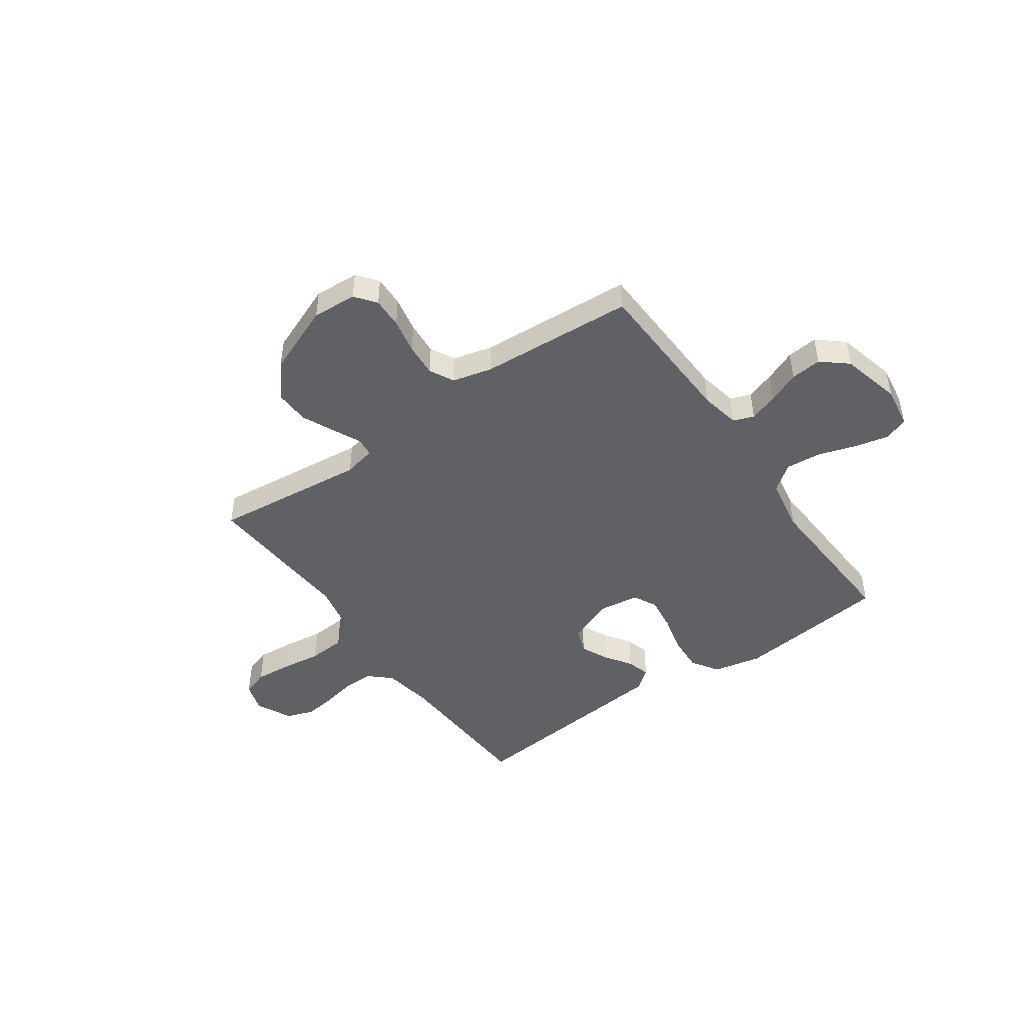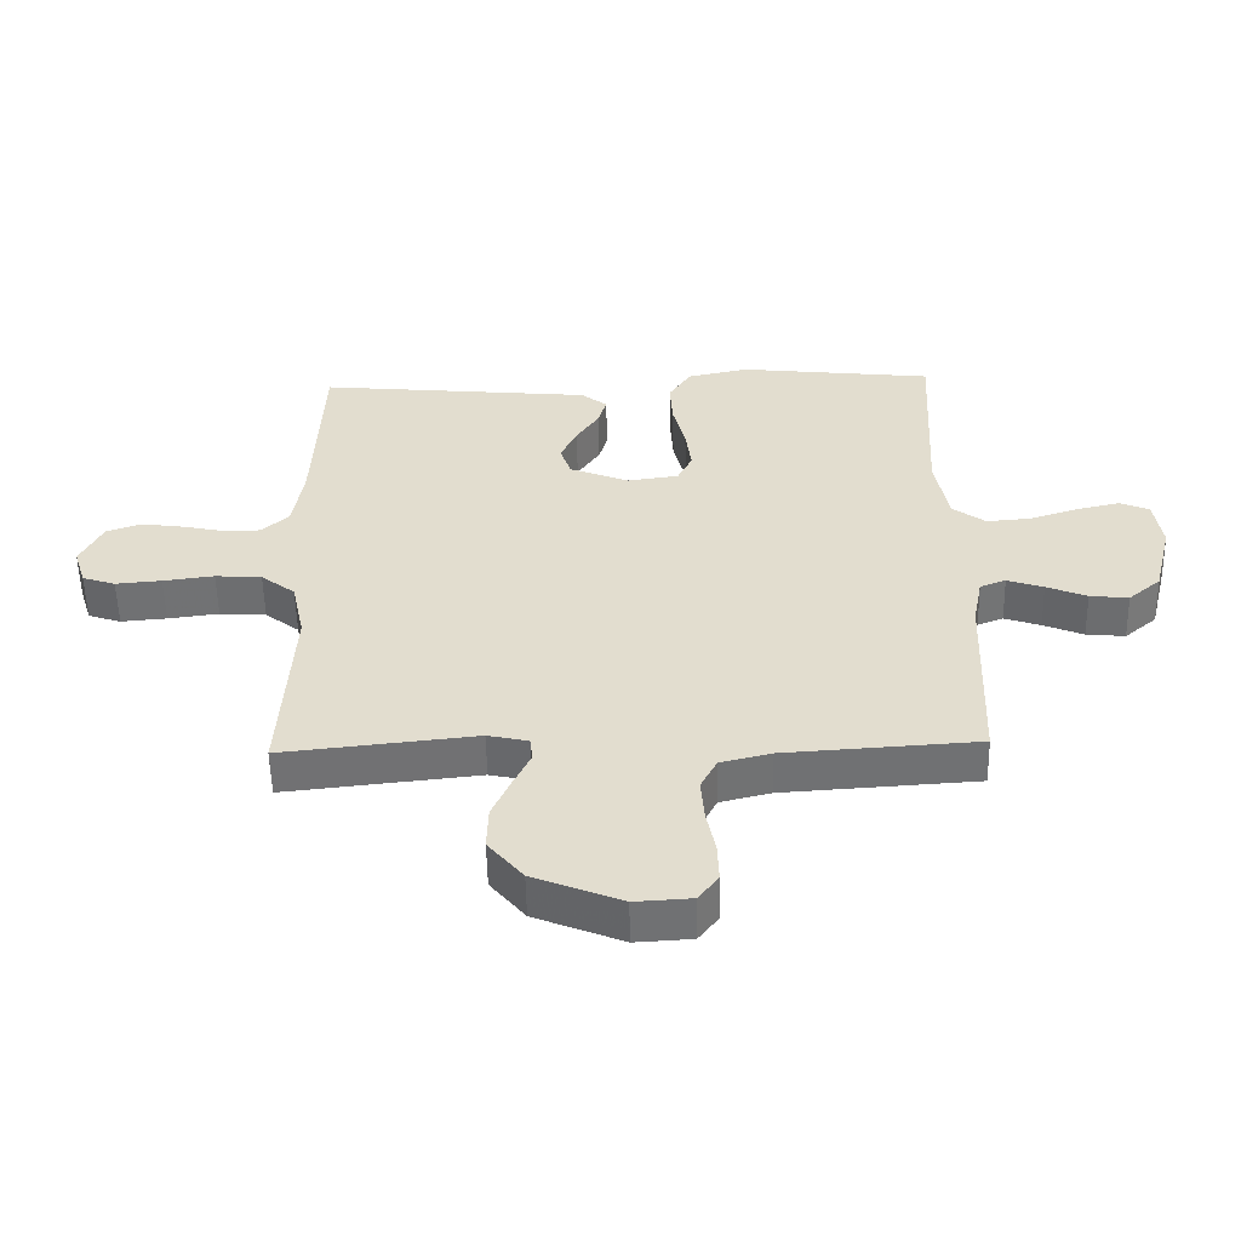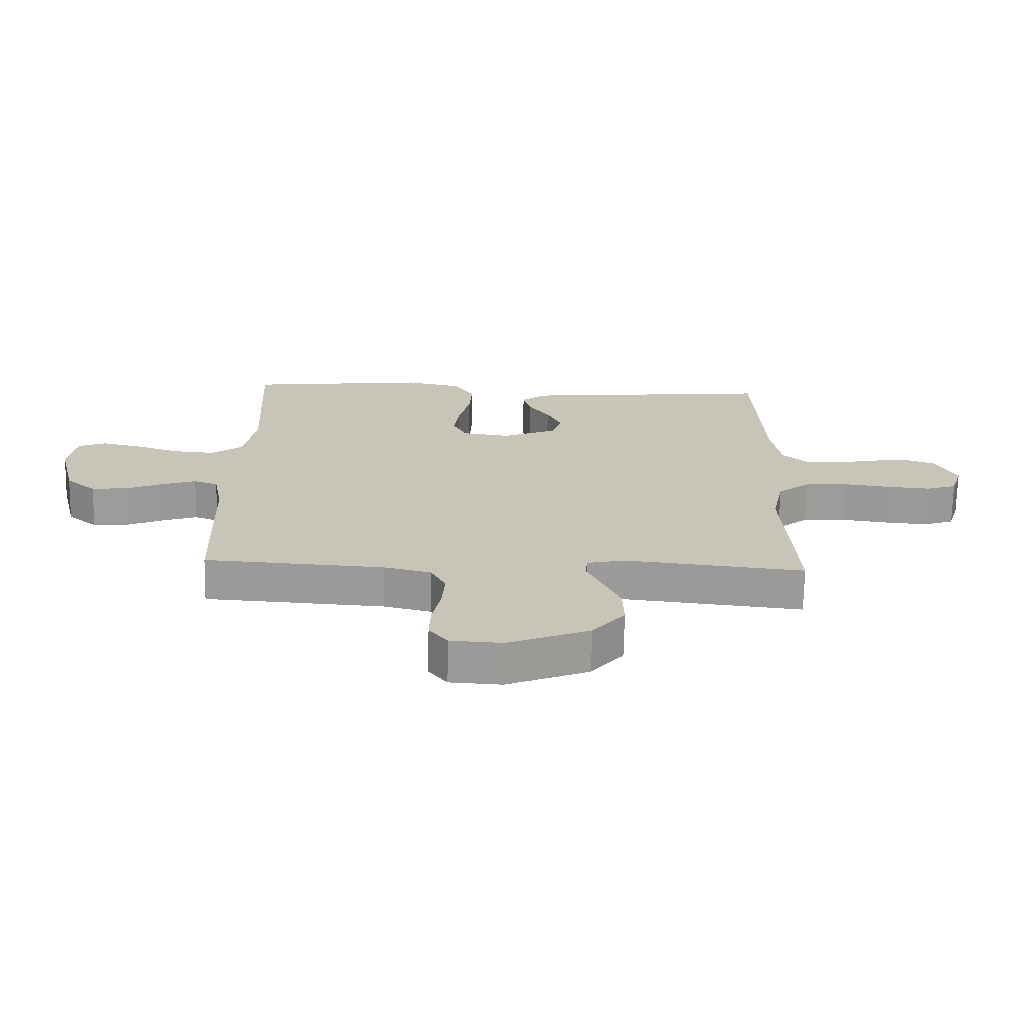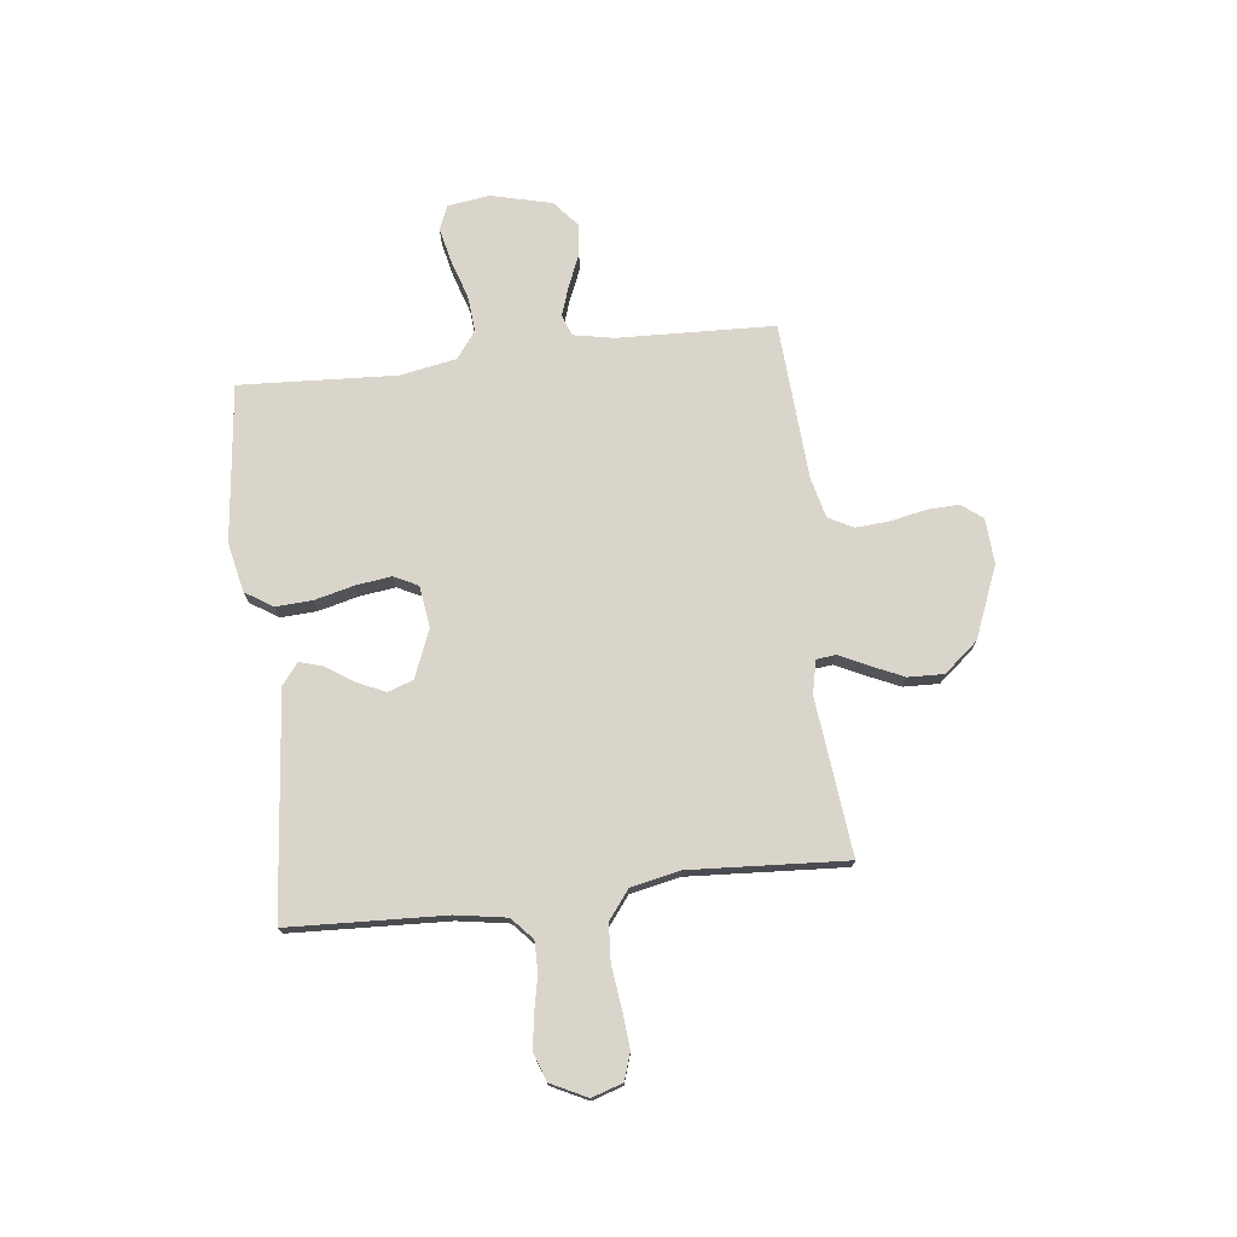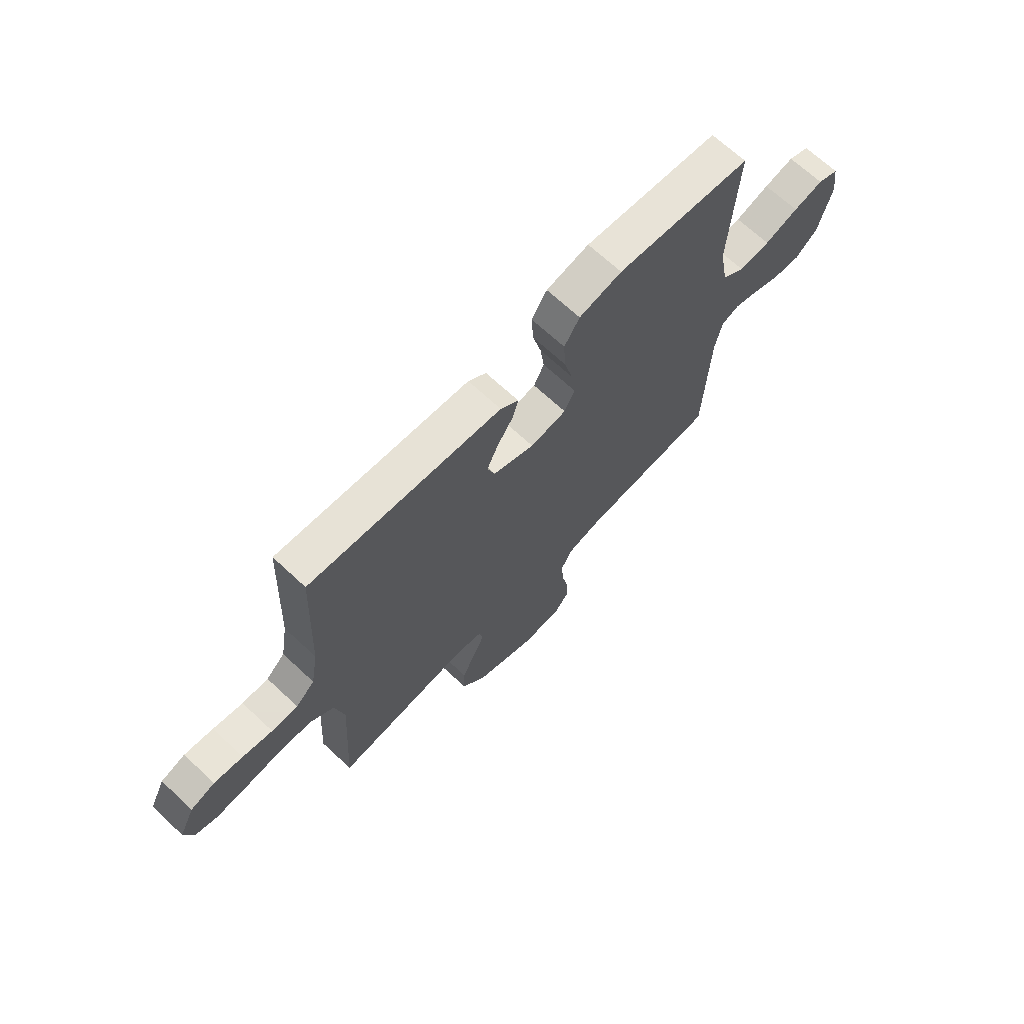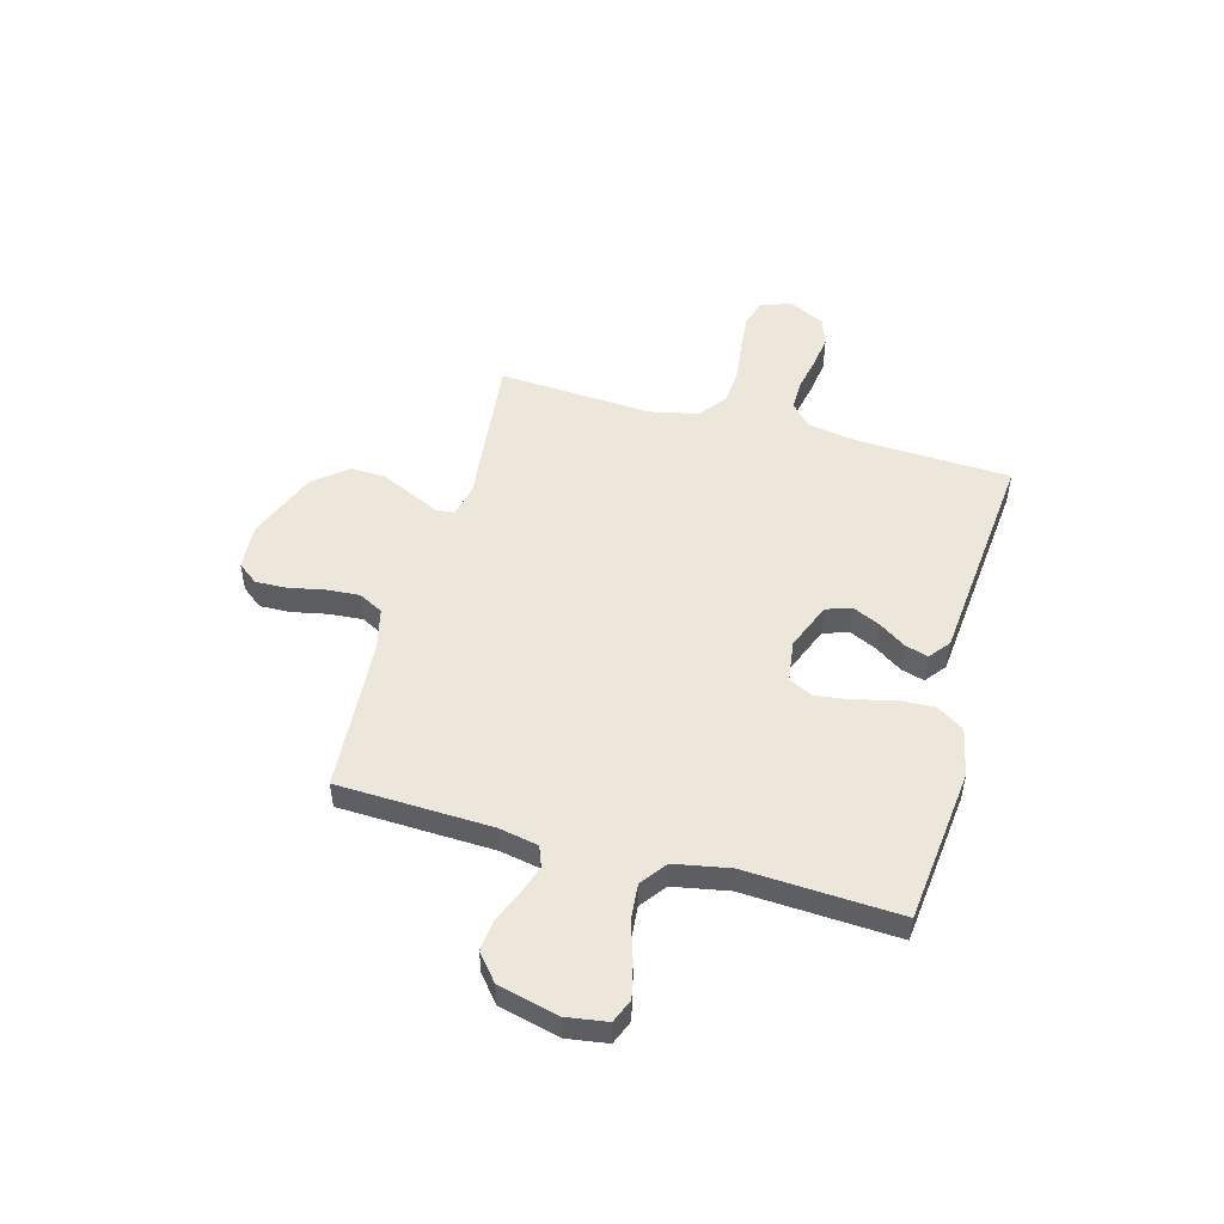
<metadata>
{"format":"obj","ext":"obj","renderer":"f3d","projection":"perspective","resolution":1024,"background":"white","views":[{"elev":-46.4,"azim":-144.8,"up":"+Y"},{"elev":-54.8,"azim":-178.8,"up":"+Z"},{"elev":-69.9,"azim":-1.1,"up":"+Z"},{"elev":74.3,"azim":83.3,"up":"+Y"},{"elev":68.1,"azim":133.1,"up":"+Z"},{"elev":51.1,"azim":-74.7,"up":"+Y"}]}
</metadata>
<code>
v -0.5 0.07 0.5
v -0.2 0.07 0.534
v -0.105 0.07 0.514
v -0.071 0.07 0.461
v -0.075 0.07 0.391
v -0.094 0.07 0.315
v -0.103 0.07 0.247
v -0.08 0.07 0.201
v 0 0.07 0.19
v 0.091 0.07 0.227
v 0.108 0.07 0.276
v 0.083 0.07 0.33
v 0.048 0.07 0.382
v 0.035 0.07 0.427
v 0.075 0.07 0.459
v 0.2 0.07 0.471
v 0.5 0.07 0.5
v 0.513 0.07 0.2
v 0.529 0.07 0.103
v 0.571 0.07 0.065
v 0.629 0.07 0.065
v 0.695 0.07 0.079
v 0.759 0.07 0.088
v 0.813 0.07 0.069
v 0.847 0.07 0
v 0.828 0.07 -0.059
v 0.777 0.07 -0.076
v 0.706 0.07 -0.07
v 0.627 0.07 -0.06
v 0.555 0.07 -0.065
v 0.502 0.07 -0.106
v 0.482 0.07 -0.2
v 0.5 0.07 -0.5
v 0.2 0.07 -0.468
v 0.137 0.07 -0.482
v 0.133 0.07 -0.519
v 0.159 0.07 -0.573
v 0.188 0.07 -0.637
v 0.19 0.07 -0.705
v 0.136 0.07 -0.77
v 0 0.07 -0.825
v -0.087 0.07 -0.82
v -0.118 0.07 -0.78
v -0.116 0.07 -0.72
v -0.102 0.07 -0.651
v -0.097 0.07 -0.586
v -0.122 0.07 -0.538
v -0.2 0.07 -0.519
v -0.5 0.07 -0.5
v -0.511 0.07 -0.2
v -0.526 0.07 -0.123
v -0.566 0.07 -0.108
v -0.622 0.07 -0.127
v -0.684 0.07 -0.153
v -0.744 0.07 -0.159
v -0.794 0.07 -0.117
v -0.823 0.07 0
v -0.811 0.07 0.08
v -0.765 0.07 0.099
v -0.699 0.07 0.084
v -0.624 0.07 0.06
v -0.555 0.07 0.054
v -0.504 0.07 0.092
v -0.484 0.07 0.2
v -0.5 0 0.5
v -0.2 0 0.534
v -0.105 0 0.514
v -0.071 0 0.461
v -0.075 0 0.391
v -0.094 0 0.315
v -0.103 0 0.247
v -0.08 0 0.201
v 0 0 0.19
v 0.091 0 0.227
v 0.108 0 0.276
v 0.083 0 0.33
v 0.048 0 0.382
v 0.035 0 0.427
v 0.075 0 0.459
v 0.2 0 0.471
v 0.5 0 0.5
v 0.513 0 0.2
v 0.529 0 0.103
v 0.571 0 0.065
v 0.629 0 0.065
v 0.695 0 0.079
v 0.759 0 0.088
v 0.813 0 0.069
v 0.847 0 0
v 0.828 0 -0.059
v 0.777 0 -0.076
v 0.706 0 -0.07
v 0.627 0 -0.06
v 0.555 0 -0.065
v 0.502 0 -0.106
v 0.482 0 -0.2
v 0.5 0 -0.5
v 0.2 0 -0.468
v 0.137 0 -0.482
v 0.133 0 -0.519
v 0.159 0 -0.573
v 0.188 0 -0.637
v 0.19 0 -0.705
v 0.136 0 -0.77
v 0 0 -0.825
v -0.087 0 -0.82
v -0.118 0 -0.78
v -0.116 0 -0.72
v -0.102 0 -0.651
v -0.097 0 -0.586
v -0.122 0 -0.538
v -0.2 0 -0.519
v -0.5 0 -0.5
v -0.511 0 -0.2
v -0.526 0 -0.123
v -0.566 0 -0.108
v -0.622 0 -0.127
v -0.684 0 -0.153
v -0.744 0 -0.159
v -0.794 0 -0.117
v -0.823 0 0
v -0.811 0 0.08
v -0.765 0 0.099
v -0.699 0 0.084
v -0.624 0 0.06
v -0.555 0 0.054
v -0.504 0 0.092
v -0.484 0 0.2
f 59 60 61
f 58 59 61
f 57 58 61
f 56 57 61
f 55 56 61
f 54 55 61
f 53 54 61
f 52 53 61 62
f 51 52 62 63
f 48 49 50
f 51 63 64
f 50 51 64
f 48 50 64
f 47 48 64
f 43 44 45
f 42 43 45
f 41 42 45
f 40 41 45
f 39 40 45
f 38 39 45
f 37 38 45
f 36 37 45
f 35 36 45 46
f 32 33 34
f 31 32 34 35
f 27 28 29
f 26 27 29
f 25 26 29
f 24 25 29
f 23 24 29
f 22 23 29
f 21 22 29
f 20 21 29 30
f 19 20 30 31
f 16 17 18
f 18 19 31
f 16 18 31
f 15 16 31
f 14 15 31
f 13 14 31
f 12 13 31
f 4 5 6
f 3 4 6
f 2 3 6
f 1 2 6
f 64 1 6
f 64 6 7
f 47 64 7 8
f 46 47 8 9
f 35 46 9 10
f 31 35 10 11
f 11 12 31
f 125 124 123
f 125 123 122
f 125 122 121
f 125 121 120
f 125 120 119
f 125 119 118
f 125 118 117
f 126 125 117 116
f 127 126 116 115
f 114 113 112
f 128 127 115
f 128 115 114
f 128 114 112
f 128 112 111
f 109 108 107
f 109 107 106
f 109 106 105
f 109 105 104
f 109 104 103
f 109 103 102
f 109 102 101
f 109 101 100
f 110 109 100 99
f 98 97 96
f 99 98 96 95
f 93 92 91
f 93 91 90
f 93 90 89
f 93 89 88
f 93 88 87
f 93 87 86
f 93 86 85
f 94 93 85 84
f 95 94 84 83
f 82 81 80
f 95 83 82
f 95 82 80
f 95 80 79
f 95 79 78
f 95 78 77
f 95 77 76
f 70 69 68
f 70 68 67
f 70 67 66
f 70 66 65
f 70 65 128
f 71 70 128
f 72 71 128 111
f 73 72 111 110
f 74 73 110 99
f 75 74 99 95
f 95 76 75
f 1 65 66 2
f 2 66 67 3
f 3 67 68 4
f 4 68 69 5
f 5 69 70 6
f 6 70 71 7
f 7 71 72 8
f 8 72 73 9
f 9 73 74 10
f 10 74 75 11
f 11 75 76 12
f 12 76 77 13
f 13 77 78 14
f 14 78 79 15
f 15 79 80 16
f 16 80 81 17
f 17 81 82 18
f 18 82 83 19
f 19 83 84 20
f 20 84 85 21
f 21 85 86 22
f 22 86 87 23
f 23 87 88 24
f 24 88 89 25
f 25 89 90 26
f 26 90 91 27
f 27 91 92 28
f 28 92 93 29
f 29 93 94 30
f 30 94 95 31
f 31 95 96 32
f 32 96 97 33
f 33 97 98 34
f 34 98 99 35
f 35 99 100 36
f 36 100 101 37
f 37 101 102 38
f 38 102 103 39
f 39 103 104 40
f 40 104 105 41
f 41 105 106 42
f 42 106 107 43
f 43 107 108 44
f 44 108 109 45
f 45 109 110 46
f 46 110 111 47
f 47 111 112 48
f 48 112 113 49
f 49 113 114 50
f 50 114 115 51
f 51 115 116 52
f 52 116 117 53
f 53 117 118 54
f 54 118 119 55
f 55 119 120 56
f 56 120 121 57
f 57 121 122 58
f 58 122 123 59
f 59 123 124 60
f 60 124 125 61
f 61 125 126 62
f 62 126 127 63
f 63 127 128 64
f 64 128 65 1

</code>
